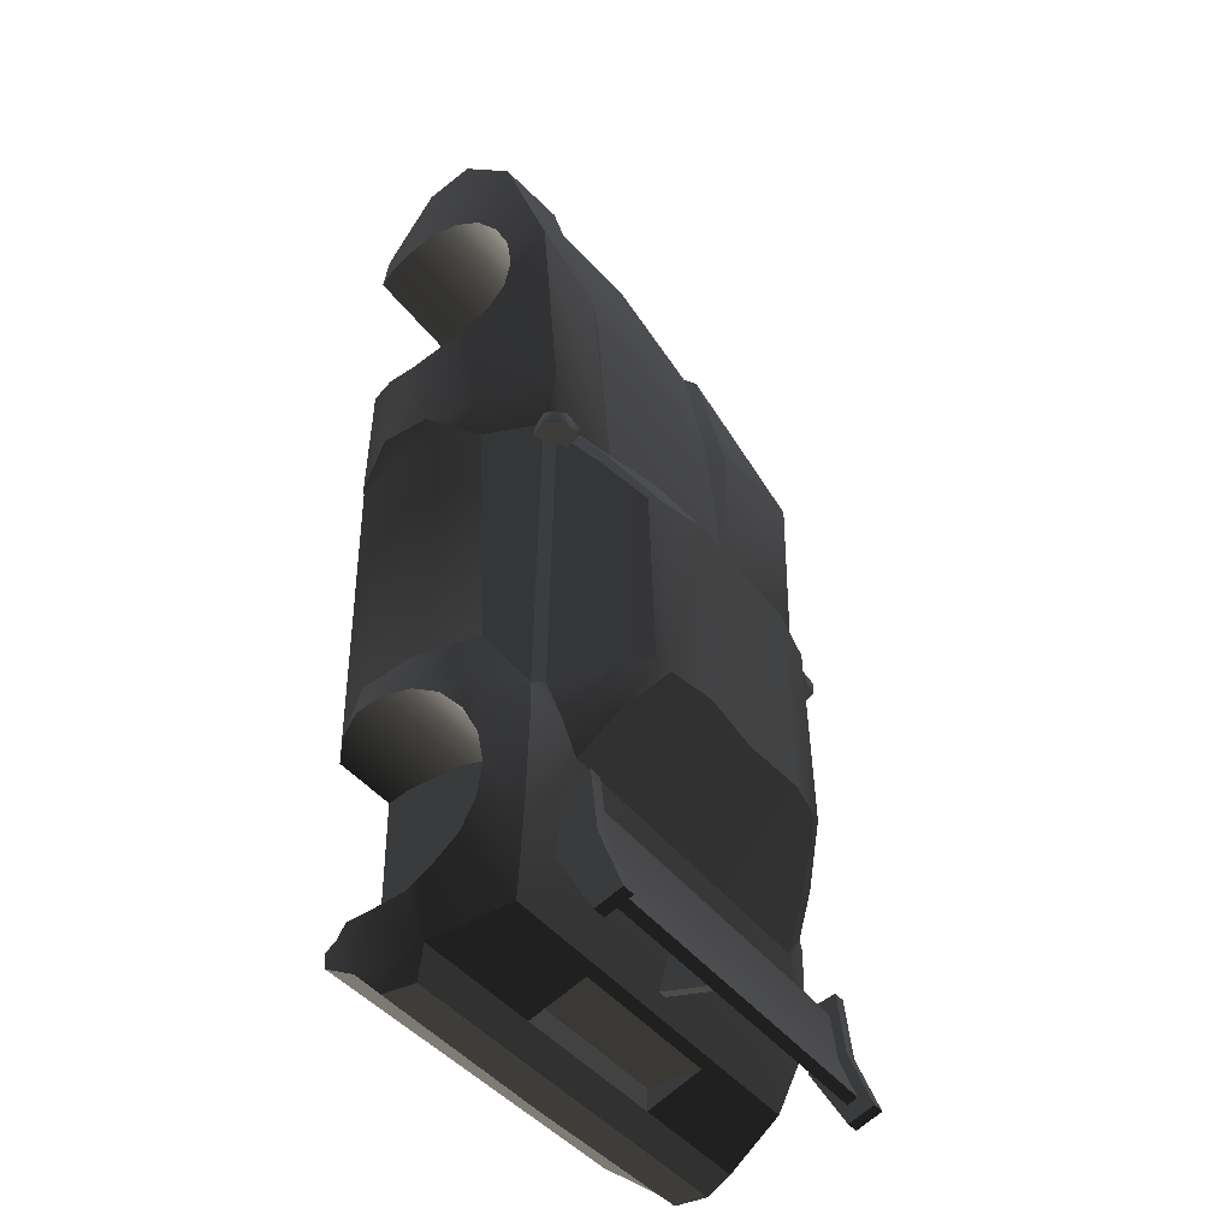
<metadata>
{"format":"obj","ext":"obj","renderer":"f3d","projection":"perspective","resolution":1024,"background":"white","views":[{"elev":-38.8,"azim":121.7,"up":"+Z"}]}
</metadata>
<code>
g default
v 1.042 1.352 -1.572
v -1.041 1.352 -1.572
v -1.041 1.384 -1.819
v 1.042 1.384 -1.819
v 1.042 1.468 -2.031
v -1.041 1.468 -2.031
v -1.041 1.414 -2.056
v 1.042 1.414 -2.056
v -1.041 1.298 -1.819
v 1.042 1.298 -1.819
v -1.119 1.28 -1.504
v -1.119 1.223 -1.845
v -1.119 1.428 -1.793
v 1.119 1.411 -2.149
v 1.119 1.223 -1.845
v 1.119 1.428 -1.793
v 1.119 1.549 -2.089
v -1.119 1.411 -2.149
v -1.119 1.549 -2.089
v 1.119 1.28 -1.504
v 1.119 1.391 -1.472
v -1.041 1.28 -1.504
v -1.041 1.223 -1.845
v -1.041 1.391 -1.472
v -1.041 1.428 -1.793
v -1.041 1.411 -2.149
v -1.041 1.549 -2.089
v 1.042 1.223 -1.845
v 1.042 1.411 -2.149
v 1.042 1.549 -2.089
v 1.042 1.428 -1.793
v 1.042 1.391 -1.472
v 1.042 1.28 -1.504
v -1.119 1.391 -1.472
v -0.4515 0.3265 1.126
v -0.4515 0.4842 1.122
v -0.4515 0.4842 1.632
v -0.4515 0.1842 1.135
v -0.4515 0.3265 2.136
v -0.4515 0.1842 2.118
v -0.4515 0.4842 2.142
v -0.4515 0.6419 2.117
v -0.4515 0.7842 2.045
v -0.4515 0.8971 1.932
v -0.4515 0.9696 1.79
v -0.4515 0.9946 1.632
v -0.4515 0.9696 1.474
v -0.4515 0.8971 1.332
v -0.4515 0.7842 1.219
v -0.4515 0.6419 1.147
v -1.331 0.4842 1.122
v -1.305 0.3265 1.126
v -1.238 0.1842 1.135
v -0.4515 0.07915 1.15
v -0.4515 0.07915 1.15
v -1.108 0.07565 1.154
v -0.4515 0.08044 2.11
v -1.185 0.1842 2.118
v -1.133 0.07901 2.108
v -1.222 0.3265 2.136
v -1.253 0.4842 2.142
v -1.267 0.6419 2.117
v -1.274 0.7842 2.045
v -1.269 0.8971 1.932
v -1.268 0.9696 1.79
v -1.269 0.9946 1.632
v -1.28 0.9696 1.474
v -1.305 0.8971 1.332
v -1.333 0.7842 1.219
v -1.35 0.6419 1.147
v -0.8643 0.2991 2.437
v -0.8942 0.3486 2.493
v -0.9239 0.4111 2.506
v 0.000276 0.3427 2.64
v 0.000276 0.2315 2.508
v -0.6645 0.2665 2.448
v -1.101 0.07224 -2
v -1.229 0.3334 -2.168
v -1.288 0.318 -1.948
v -1.17 0.1736 -1.936
v -1.33 0.5947 -0.7129
v -1.317 0.3208 -0.7697
v -1.338 0.3186 -0.9124
v -1.367 0.4781 -0.9018
v -1.298 0.9446 -0.7127
v -1.369 0.6383 -0.9272
v -1.331 0.954 -0.9634
v -0.7228 0.4842 2.791
v -0.9239 0.4111 2.713
v -1.152 0.604 2.693
v -0.747 0.5729 2.821
v -0.6852 1.498 0.2602
v -0.8706 1.303 0.5082
v -0.9121 1.293 0.4361
v -0.7563 1.466 0.2407
v -1.096 0.08154 2.312
v -0.6862 1.111 1.784
v -0.7528 0.9016 2.532
v -1.2 0.9016 2.442
v -1.24 1.172 1.784
v -0.396 1.543 0.2977
v -0.4053 1.573 -0.739
v 0.000276 1.545 -0.739
v 0.000276 1.541 0.2977
v -0.9417 1.319 -0.8247
v -0.7563 1.496 -0.6992
v -0.405 1.377 -1.01
v 0.000276 1.378 -0.9958
v -0.6714 0.8681 2.513
v -0.5605 1.057 1.766
v 0.000276 1.063 1.766
v 0.000276 0.8681 2.61
v 0.000276 0.604 2.92
v 0.000276 0.5072 2.893
v 0.000276 0.2315 2.715
v 0.000276 0.08154 2.538
v -0.6162 0.08154 2.442
v -0.6645 0.2665 2.655
v -0.8942 0.3486 2.7
v -0.8643 0.2991 2.644
v -1.126 0.3566 2.641
v 0.000276 0.3137 -2.168
v -0.5764 0.3236 -2.168
v -0.5512 0.07224 -2
v 0.000276 0.07224 -2
v -1.348 0.5951 0.7033
v -1.319 0.3345 0.7107
v -1.223 0.3334 0.6377
v -1.25 0.5947 0.5902
v -1.158 1.207 0.8323
v -0.5737 1.14 0.8143
v 0.000276 1.123 0.8143
v -1.133 0.07277 0.6656
v -1.125 0.07224 0.6365
v -0.4849 1.352 0.5783
v 0.000276 1.35 0.5947
v -0.6733 1.524 -0.739
v -0.8482 1.349 -1.009
v -0.9362 1.153 0.6842
v -1.048 1.141 0.5787
v -1.05 1.141 0.5346
v -1.087 1.141 -0.9105
v -1.059 1.21 -1.114
v -0.929 1.346 -0.956
v -0.9433 1.21 -1.253
v -0.4046 1.21 -1.253
v 0.000276 1.21 -1.253
v 0.000276 1.137 -1.615
v -0.5286 1.134 -1.613
v -1.113 1.111 0.5353
v -1.149 1.105 -0.9354
v -1.214 0.5947 -0.6597
v -1.248 0.3231 -0.7003
v -1.287 0.8786 0.5107
v -1.319 0.8798 0.6963
v -1.111 1.111 0.6077
v -0.5508 1.032 -1.978
v 0.000276 1.032 -1.978
v -1.206 1.131 -1.611
v -1.101 1.032 -1.978
v -1.125 0.07224 -0.8446
v -0.7228 0.4842 2.584
v 0.000276 0.5072 2.686
v 0.000276 0.6877 -2.133
v -0.4845 0.6877 -2.133
v -0.5827 0.605 -2.257
v 0.000276 0.6042 -2.257
v 0.000276 0.4119 -2.257
v -0.5764 0.4194 -2.257
v -1.103 0.6877 -2.133
v -1.163 0.6058 -2.257
v -0.5827 0.6877 -2.133
v -1.166 0.427 -2.257
v -1.241 0.6877 -2.133
v -1.324 0.9709 -1.58
v -1.325 0.8973 -1.725
v -0.7544 0.1736 -0.9319
v -1.243 0.1736 -0.9319
v -1.125 0.07224 -0.9648
v -0.7544 0.07346 -0.9635
v -0.7544 0.07224 -1.923
v -0.7544 0.1736 -1.936
v -0.7544 0.4781 -1.42
v -1.108 0.07224 -1.923
v -1.305 0.4781 -1.938
v -1.334 0.7827 -1.839
v -1.314 0.6383 -1.913
v -1.322 0.9963 -1.42
v -1.208 1.15 -1.093
v -1.332 0.9709 -1.26
v -1.368 0.7827 -1.001
v -1.35 0.8973 -1.115
v -0.4805 0.9752 -2.004
v 0.000276 0.9752 -2.004
v -1.102 0.8708 -2.051
v -0.7544 0.7827 -1.001
v -0.7544 0.8973 -1.115
v -0.7544 0.6383 -0.9272
v -0.7544 0.4781 -0.9018
v -0.7544 0.318 -0.9125
v -0.7544 0.318 -1.948
v -0.7544 0.4781 -1.938
v -0.7544 0.6383 -1.913
v -0.7544 0.7827 -1.839
v -0.7544 0.8973 -1.725
v -0.7544 0.9709 -1.58
v -0.7544 0.9963 -1.42
v -0.7544 0.9709 -1.26
v -0.5667 0.8708 -2.051
v -1.212 1.298 0.5027
v -1.216 1.298 0.441
v -1.103 1.303 0.441
v -1.1 1.303 0.5003
v -1.153 1.152 0.5223
v -1.151 1.152 0.5802
v -1.079 1.187 0.5214
v -1.078 1.187 0.5728
v -1.21 1.124 0.441
v -1.205 1.125 0.5031
v -1.062 1.214 0.4407
v -1.087 1.214 0.6166
v -1.147 1.168 0.6282
v -1.267 1.211 0.441
v -1.262 1.212 0.5043
v -0.4845 0.6877 -2.016
v 0.000276 0.6877 -2.016
v 0.4521 0.3265 1.126
v 0.4521 0.4842 1.632
v 0.4521 0.4842 1.122
v 0.4521 0.1842 1.135
v 0.4521 0.3265 2.136
v 0.4521 0.1842 2.118
v 0.4521 0.4842 2.142
v 0.4521 0.6419 2.117
v 0.4521 0.7842 2.045
v 0.4521 0.8971 1.932
v 0.4521 0.9696 1.79
v 0.4521 0.9946 1.632
v 0.4521 0.9696 1.474
v 0.4521 0.8971 1.332
v 0.4521 0.7842 1.219
v 0.4521 0.6419 1.147
v 1.331 0.4842 1.122
v 1.306 0.3265 1.126
v 1.238 0.1842 1.135
v 1.108 0.07565 1.154
v 0.4521 0.07915 1.15
v 0.4521 0.07915 1.15
v 0.4521 0.08044 2.11
v 1.134 0.07901 2.108
v 1.185 0.1842 2.118
v 1.223 0.3265 2.136
v 1.253 0.4842 2.142
v 1.268 0.6419 2.117
v 1.274 0.7842 2.045
v 1.27 0.8971 1.932
v 1.269 0.9696 1.79
v 1.27 0.9946 1.632
v 1.281 0.9696 1.474
v 1.306 0.8971 1.332
v 1.333 0.7842 1.219
v 1.35 0.6419 1.147
v 0.8648 0.2991 2.437
v 0.665 0.2665 2.448
v 0.9245 0.4111 2.506
v 0.8947 0.3486 2.493
v 1.102 0.07224 -2
v 1.17 0.1736 -1.936
v 1.289 0.318 -1.948
v 1.229 0.3334 -2.168
v 1.331 0.5947 -0.7129
v 1.367 0.4781 -0.9018
v 1.338 0.3186 -0.9124
v 1.318 0.3208 -0.7697
v 1.299 0.9446 -0.7127
v 1.332 0.954 -0.9634
v 1.37 0.6383 -0.9272
v 0.7234 0.4842 2.791
v 0.7475 0.5729 2.821
v 1.153 0.604 2.693
v 0.9245 0.4111 2.713
v 0.6857 1.498 0.2602
v 0.7569 1.466 0.2407
v 0.9127 1.293 0.4361
v 0.8712 1.303 0.5082
v 1.096 0.08154 2.312
v 0.6867 1.111 1.784
v 1.24 1.172 1.784
v 1.201 0.9016 2.442
v 0.7533 0.9016 2.532
v 0.3966 1.543 0.2977
v 0.4059 1.573 -0.739
v 0.7569 1.496 -0.6992
v 0.9422 1.319 -0.8247
v 0.4055 1.377 -1.01
v 0.6719 0.8681 2.513
v 0.561 1.057 1.766
v 0.665 0.2665 2.655
v 0.6168 0.08154 2.442
v 0.8947 0.3486 2.7
v 1.126 0.3566 2.641
v 0.8648 0.2991 2.644
v 0.5518 0.07224 -2
v 0.577 0.3236 -2.168
v 1.349 0.5951 0.7033
v 1.251 0.5947 0.5902
v 1.224 0.3334 0.6377
v 1.32 0.3345 0.7107
v 1.158 1.207 0.8323
v 0.5743 1.14 0.8143
v 1.134 0.07277 0.6656
v 1.125 0.07224 0.6365
v 0.4854 1.352 0.5783
v 0.6739 1.524 -0.739
v 0.8487 1.349 -1.009
v 0.9367 1.153 0.6842
v 1.049 1.141 0.5787
v 1.088 1.141 -0.9105
v 1.05 1.141 0.5346
v 1.06 1.21 -1.114
v 0.9296 1.346 -0.956
v 0.9439 1.21 -1.253
v 0.4052 1.21 -1.253
v 0.5291 1.134 -1.613
v 1.114 1.111 0.5353
v 1.15 1.105 -0.9354
v 1.248 0.3231 -0.7003
v 1.214 0.5947 -0.6597
v 1.288 0.8786 0.5107
v 1.112 1.111 0.6077
v 1.319 0.8798 0.6963
v 0.5513 1.032 -1.978
v 1.207 1.131 -1.611
v 1.102 1.032 -1.978
v 1.125 0.07224 -0.8446
v 0.7234 0.4842 2.584
v 0.5833 0.605 -2.257
v 0.4851 0.6877 -2.133
v 0.577 0.4194 -2.257
v 1.103 0.6877 -2.133
v 0.5833 0.6877 -2.133
v 1.164 0.6058 -2.257
v 1.242 0.6877 -2.133
v 1.166 0.427 -2.257
v 1.325 0.9709 -1.58
v 1.326 0.8973 -1.725
v 0.755 0.1736 -0.9319
v 0.755 0.07346 -0.9635
v 1.125 0.07224 -0.9648
v 1.243 0.1736 -0.9319
v 0.755 0.4781 -1.42
v 0.755 0.1736 -1.936
v 0.755 0.07224 -1.923
v 1.108 0.07224 -1.923
v 1.306 0.4781 -1.938
v 1.314 0.6383 -1.913
v 1.334 0.7827 -1.839
v 1.322 0.9963 -1.42
v 1.333 0.9709 -1.26
v 1.209 1.15 -1.093
v 1.351 0.8973 -1.115
v 1.369 0.7827 -1.001
v 0.481 0.9752 -2.004
v 1.103 0.8708 -2.051
v 0.755 0.8973 -1.115
v 0.755 0.7827 -1.001
v 0.755 0.6383 -0.9272
v 0.755 0.4781 -0.9018
v 0.755 0.318 -0.9125
v 0.755 0.318 -1.948
v 0.755 0.4781 -1.938
v 0.755 0.6383 -1.913
v 0.755 0.7827 -1.839
v 0.755 0.8973 -1.725
v 0.755 0.9709 -1.58
v 0.755 0.9963 -1.42
v 0.755 0.9709 -1.26
v 0.5673 0.8708 -2.051
v 1.213 1.298 0.5027
v 1.101 1.303 0.5003
v 1.104 1.303 0.441
v 1.216 1.298 0.441
v 1.151 1.152 0.5802
v 1.153 1.152 0.5223
v 1.08 1.187 0.5214
v 1.078 1.187 0.5728
v 1.206 1.125 0.5031
v 1.211 1.124 0.441
v 1.063 1.214 0.4407
v 1.088 1.214 0.6166
v 1.147 1.168 0.6282
v 1.262 1.212 0.5043
v 1.268 1.211 0.441
v 0.4851 0.6877 -2.016
v 0.02747 1.129 -1.534
v -0.02692 1.129 -1.534
v -0.02692 1.345 -1.677
v 0.02747 1.345 -1.677
v 0.02747 1.387 -1.94
v -0.02692 1.387 -1.94
v -0.02692 1.028 -1.878
v 0.02747 1.028 -1.878
v -1.071 0.6368 2.551
v -1.2 0.9016 2.442
v -0.7528 0.9016 2.532
v -0.8206 0.6368 2.6
v -0.747 0.5729 2.821
v -1.152 0.604 2.693
v 1.071 0.6368 2.551
v 0.8212 0.6368 2.6
v 0.7533 0.9016 2.532
v 1.201 0.9016 2.442
v 0.7475 0.5729 2.821
v 1.153 0.604 2.693
g car:polySurface6
f 1 2 4
f 2 3 4
f 5 6 8
f 6 7 8
f 8 7 10
f 7 9 10
f 11 12 13
f 15 16 14
f 14 16 17
f 4 3 5
f 3 6 5
f 10 9 1
f 9 2 1
f 12 18 13
f 13 18 19
f 16 20 21
f 22 9 23
f 24 25 2
f 3 2 25
f 26 23 7
f 9 7 23
f 27 26 6
f 7 6 26
f 27 6 25
f 6 3 25
f 29 8 28
f 8 10 28
f 30 31 5
f 4 5 31
f 30 5 29
f 5 8 29
f 10 1 33
f 1 32 33
f 32 1 31
f 1 4 31
f 23 12 22
f 22 12 11
f 25 24 13
f 24 34 13
f 23 26 12
f 26 18 12
f 26 27 18
f 27 19 18
f 27 25 19
f 25 13 19
f 29 28 14
f 28 15 14
f 31 30 16
f 30 17 16
f 30 29 17
f 29 14 17
f 33 32 20
f 32 21 20
f 32 31 21
f 31 16 21
f 34 11 13
f 16 15 20
f 28 33 15
f 33 20 15
f 10 33 28
f 24 22 34
f 22 11 34
f 9 22 2
f 2 22 24
f 35 36 37
f 38 35 37
f 39 40 37
f 41 39 37
f 42 41 37
f 43 42 37
f 44 43 37
f 45 44 37
f 46 45 37
f 47 46 37
f 48 47 37
f 49 48 37
f 50 49 37
f 36 50 37
f 51 36 52
f 36 35 52
f 52 35 53
f 35 38 53
f 55 56 54
f 53 38 56
f 38 54 56
f 37 54 38
f 58 59 40
f 57 40 59
f 60 58 39
f 58 40 39
f 61 60 41
f 60 39 41
f 62 61 42
f 61 41 42
f 63 62 43
f 62 42 43
f 63 43 64
f 43 44 64
f 64 44 65
f 44 45 65
f 45 46 65
f 65 46 66
f 67 66 47
f 66 46 47
f 68 67 48
f 67 47 48
f 69 68 49
f 68 48 49
f 70 69 50
f 69 49 50
f 70 50 51
f 50 36 51
f 71 72 76
f 73 74 72
f 74 75 72
f 72 75 76
f 77 78 80
f 78 79 80
f 81 82 84
f 82 83 84
f 81 86 85
f 85 86 87
f 88 89 91
f 89 90 91
f 92 93 95
f 93 94 95
f 58 96 59
f 98 99 97
f 97 99 100
f 102 103 101
f 101 103 104
f 94 105 95
f 105 106 95
f 102 107 103
f 107 108 103
f 112 109 111
f 109 110 111
f 91 109 113
f 109 112 113
f 91 113 88
f 113 114 88
f 118 115 117
f 115 116 117
f 119 120 121
f 120 96 121
f 123 124 122
f 122 124 125
f 129 126 128
f 126 127 128
f 130 131 100
f 131 97 100
f 131 132 110
f 111 110 132
f 134 128 133
f 133 128 127
f 98 97 109
f 97 110 109
f 131 135 132
f 135 136 132
f 102 101 137
f 101 92 137
f 138 107 137
f 107 102 137
f 78 77 123
f 77 124 123
f 135 101 136
f 136 101 104
f 93 92 135
f 135 92 101
f 135 131 93
f 131 139 93
f 139 140 93
f 140 94 93
f 140 141 94
f 141 142 94
f 142 105 94
f 142 143 105
f 143 144 105
f 145 146 138
f 146 107 138
f 108 107 147
f 107 146 147
f 137 92 106
f 92 95 106
f 145 138 143
f 138 144 143
f 149 148 146
f 148 147 146
f 151 142 150
f 150 142 141
f 152 153 81
f 81 153 82
f 151 150 85
f 150 154 85
f 155 154 130
f 130 154 156
f 157 158 149
f 149 158 148
f 159 149 145
f 149 146 145
f 159 160 149
f 160 157 149
f 129 152 154
f 152 85 154
f 128 153 129
f 153 152 129
f 161 153 134
f 153 128 134
f 73 162 74
f 74 162 163
f 119 121 89
f 121 90 89
f 96 120 117
f 120 118 117
f 166 167 165
f 164 165 167
f 122 168 123
f 168 169 123
f 171 166 170
f 170 166 172
f 78 173 174
f 173 171 174
f 78 123 173
f 123 169 173
f 159 175 160
f 175 176 160
f 178 179 177
f 177 179 180
f 181 182 180
f 180 182 183
f 77 80 184
f 78 185 79
f 178 83 161
f 174 186 187
f 160 186 174
f 160 176 186
f 188 175 159
f 188 189 190
f 87 191 192
f 87 86 191
f 86 81 84
f 188 159 189
f 190 189 87
f 166 169 167
f 167 169 168
f 157 193 158
f 193 194 158
f 143 151 189
f 106 105 144
f 155 126 154
f 91 98 109
f 97 131 110
f 140 130 156
f 85 87 151
f 170 195 174
f 169 166 173
f 166 171 173
f 137 106 138
f 138 106 144
f 85 152 81
f 161 82 153
f 139 131 130
f 140 139 130
f 151 143 142
f 154 126 129
f 189 151 87
f 145 143 159
f 159 143 189
f 118 120 76
f 120 71 76
f 119 72 120
f 120 72 71
f 89 73 119
f 119 73 72
f 88 162 89
f 89 162 73
f 114 163 88
f 88 163 162
f 115 118 75
f 118 76 75
f 87 192 190
f 83 82 161
f 178 161 179
f 78 174 185
f 174 187 185
f 191 196 192
f 196 197 192
f 86 198 191
f 198 196 191
f 86 84 198
f 84 199 198
f 84 83 199
f 83 200 199
f 83 178 200
f 178 177 200
f 180 183 177
f 80 182 184
f 182 181 184
f 79 201 80
f 201 182 80
f 185 202 79
f 202 201 79
f 187 203 185
f 185 203 202
f 186 204 187
f 204 203 187
f 186 176 204
f 176 205 204
f 206 205 175
f 175 205 176
f 207 206 188
f 188 206 175
f 190 208 188
f 208 207 188
f 192 197 190
f 197 208 190
f 197 196 183
f 196 198 183
f 198 199 183
f 199 200 183
f 200 177 183
f 182 201 183
f 201 202 183
f 202 203 183
f 203 204 183
f 204 205 183
f 205 206 183
f 206 207 183
f 207 208 183
f 208 197 183
f 60 121 96
f 60 96 58
f 61 90 121
f 61 121 60
f 90 62 99
f 62 90 61
f 99 63 64
f 99 62 63
f 100 65 66
f 65 100 64
f 99 64 100
f 130 100 67
f 100 66 67
f 130 68 69
f 130 67 68
f 130 69 155
f 155 69 70
f 155 70 126
f 70 51 126
f 126 51 127
f 127 51 52
f 127 52 133
f 133 52 53
f 133 53 56
f 57 37 40
f 57 54 37
f 157 160 209
f 209 160 195
f 209 195 172
f 172 195 170
f 174 195 160
f 211 212 210
f 210 212 213
f 154 150 156
f 156 150 215
f 150 214 215
f 214 150 216
f 150 141 216
f 216 141 217
f 141 140 217
f 215 217 156
f 140 156 217
f 218 219 214
f 215 214 219
f 218 214 220
f 214 216 220
f 220 216 221
f 216 217 221
f 217 215 221
f 215 222 221
f 224 219 223
f 219 218 223
f 211 220 212
f 212 220 213
f 221 210 213
f 221 222 210
f 223 211 224
f 224 211 210
f 218 220 211
f 222 215 219
f 210 222 224
f 213 220 221
f 218 211 223
f 224 222 219
f 166 165 172
f 194 193 226
f 193 225 226
f 193 209 165
f 209 172 165
f 157 209 193
f 193 165 225
f 165 164 225
f 164 226 225
f 174 171 170
f 227 228 229
f 230 228 227
f 231 228 232
f 233 228 231
f 234 228 233
f 235 228 234
f 236 228 235
f 237 228 236
f 238 228 237
f 239 228 238
f 240 228 239
f 241 228 240
f 242 228 241
f 229 228 242
f 243 244 229
f 244 227 229
f 244 245 227
f 245 230 227
f 248 230 247
f 245 246 230
f 246 247 230
f 228 230 248
f 251 232 250
f 249 250 232
f 252 231 251
f 251 231 232
f 253 233 252
f 252 233 231
f 254 234 253
f 234 233 253
f 255 235 254
f 254 235 234
f 255 256 235
f 256 236 235
f 256 257 236
f 257 237 236
f 258 238 257
f 257 238 237
f 259 239 258
f 258 239 238
f 260 240 259
f 259 240 239
f 261 241 260
f 260 241 240
f 262 242 261
f 261 242 241
f 262 243 242
f 243 229 242
f 263 264 266
f 265 266 74
f 74 266 75
f 264 75 266
f 267 268 270
f 268 269 270
f 271 272 274
f 272 273 274
f 271 275 277
f 275 276 277
f 278 279 281
f 279 280 281
f 282 283 285
f 283 284 285
f 251 250 286
f 290 287 289
f 287 288 289
f 292 291 103
f 291 104 103
f 284 283 294
f 283 293 294
f 292 103 295
f 103 108 295
f 112 111 296
f 296 111 297
f 279 113 296
f 113 112 296
f 279 278 113
f 278 114 113
f 298 299 115
f 115 299 116
f 300 301 302
f 301 286 302
f 304 122 303
f 122 125 303
f 306 307 305
f 305 307 308
f 309 288 310
f 288 287 310
f 310 297 132
f 111 132 297
f 312 311 307
f 311 308 307
f 290 296 287
f 296 297 287
f 310 132 313
f 132 136 313
f 292 314 291
f 314 282 291
f 315 314 295
f 295 314 292
f 270 304 267
f 304 303 267
f 313 136 291
f 136 104 291
f 285 313 282
f 313 291 282
f 313 285 310
f 285 316 310
f 316 285 317
f 285 284 317
f 317 284 319
f 319 284 318
f 284 294 318
f 318 294 320
f 320 294 321
f 322 315 323
f 315 295 323
f 108 147 295
f 147 323 295
f 314 293 282
f 293 283 282
f 322 320 315
f 320 321 315
f 324 323 148
f 148 323 147
f 326 325 318
f 325 319 318
f 328 271 327
f 271 274 327
f 326 275 325
f 275 329 325
f 331 309 329
f 309 330 329
f 332 324 158
f 324 148 158
f 333 322 324
f 322 323 324
f 333 324 334
f 324 332 334
f 306 329 328
f 329 275 328
f 307 306 327
f 306 328 327
f 335 312 327
f 312 307 327
f 265 74 336
f 74 163 336
f 300 281 301
f 281 280 301
f 286 299 302
f 299 298 302
f 337 338 167
f 164 167 338
f 122 304 168
f 304 339 168
f 342 340 337
f 340 341 337
f 270 343 344
f 343 342 344
f 270 344 304
f 344 339 304
f 333 334 345
f 345 334 346
f 350 347 349
f 347 348 349
f 353 348 352
f 348 351 352
f 267 354 268
f 270 269 355
f 350 335 273
f 343 356 357
f 334 343 357
f 334 357 346
f 358 333 345
f 358 359 360
f 276 361 362
f 276 362 277
f 277 272 271
f 358 360 333
f 359 276 360
f 337 167 339
f 167 168 339
f 332 158 363
f 158 194 363
f 320 360 326
f 293 321 294
f 331 329 305
f 279 296 290
f 287 297 310
f 317 330 309
f 275 326 276
f 340 343 364
f 339 344 337
f 344 342 337
f 314 315 293
f 315 321 293
f 275 271 328
f 335 327 274
f 316 309 310
f 317 309 316
f 326 318 320
f 329 306 305
f 360 276 326
f 322 333 320
f 333 360 320
f 298 264 302
f 264 263 302
f 263 266 302
f 302 266 300
f 266 265 300
f 300 265 281
f 265 336 281
f 281 336 278
f 336 163 278
f 278 163 114
f 115 75 298
f 75 264 298
f 276 359 361
f 273 335 274
f 350 349 335
f 270 355 343
f 355 356 343
f 362 361 366
f 361 365 366
f 277 362 367
f 362 366 367
f 277 367 272
f 367 368 272
f 272 368 273
f 273 368 369
f 273 369 350
f 369 347 350
f 348 347 351
f 268 354 352
f 354 353 352
f 269 268 370
f 268 352 370
f 355 269 371
f 269 370 371
f 356 355 372
f 355 371 372
f 357 356 373
f 356 372 373
f 357 373 346
f 346 373 374
f 346 374 345
f 345 374 375
f 345 375 358
f 358 375 376
f 359 358 377
f 358 376 377
f 361 359 365
f 359 377 365
f 365 351 366
f 366 351 367
f 367 351 368
f 368 351 369
f 369 351 347
f 352 351 370
f 370 351 371
f 371 351 372
f 372 351 373
f 373 351 374
f 374 351 375
f 375 351 376
f 376 351 377
f 377 351 365
f 252 286 301
f 252 251 286
f 253 301 280
f 253 252 301
f 280 289 254
f 254 253 280
f 289 256 255
f 289 255 254
f 288 258 257
f 257 256 288
f 289 288 256
f 309 259 288
f 288 259 258
f 309 261 260
f 309 260 259
f 309 331 261
f 331 262 261
f 331 305 262
f 305 243 262
f 305 308 243
f 308 244 243
f 308 311 244
f 311 245 244
f 311 246 245
f 249 232 228
f 249 228 248
f 332 378 334
f 378 364 334
f 378 341 364
f 341 340 364
f 343 334 364
f 380 381 379
f 379 381 382
f 329 330 325
f 330 383 325
f 383 384 325
f 384 385 325
f 325 385 319
f 385 386 319
f 319 386 317
f 383 330 386
f 317 386 330
f 388 384 387
f 383 387 384
f 388 389 384
f 384 389 385
f 389 390 385
f 385 390 386
f 386 390 383
f 390 391 383
f 392 393 387
f 387 393 388
f 382 381 389
f 381 380 389
f 390 380 379
f 390 379 391
f 393 392 382
f 392 379 382
f 388 382 389
f 391 387 383
f 379 392 391
f 380 390 389
f 388 393 382
f 392 387 391
f 337 341 338
f 194 226 363
f 226 394 363
f 363 338 378
f 338 341 378
f 332 363 378
f 363 394 338
f 338 394 164
f 394 226 164
f 343 340 342
f 354 267 353
f 267 303 353
f 353 303 181
f 303 125 181
f 125 124 181
f 124 77 181
f 181 77 184
f 180 348 181
f 348 353 181
f 161 335 179
f 179 335 180
f 349 348 335
f 335 348 180
f 248 54 249
f 54 57 249
f 249 299 250
f 299 286 250
f 57 59 117
f 117 59 96
f 57 116 249
f 249 116 299
f 116 57 117
f 247 246 248
f 54 248 55
f 311 133 246
f 246 133 248
f 248 133 55
f 55 133 56
f 133 311 134
f 311 312 134
f 134 312 161
f 312 335 161
f 395 396 398
f 396 397 398
f 399 400 402
f 400 401 402
f 400 397 401
f 396 401 397
f 399 402 398
f 402 395 398
f 404 405 403
f 403 405 406
f 406 405 407
f 407 408 406
f 408 403 406
f 408 404 403
f 412 409 411
f 409 410 411
f 410 413 411
f 413 410 414
f 414 410 409
f 414 409 412
f 91 90 98
f 98 90 99
f 279 290 280
f 290 289 280

</code>
